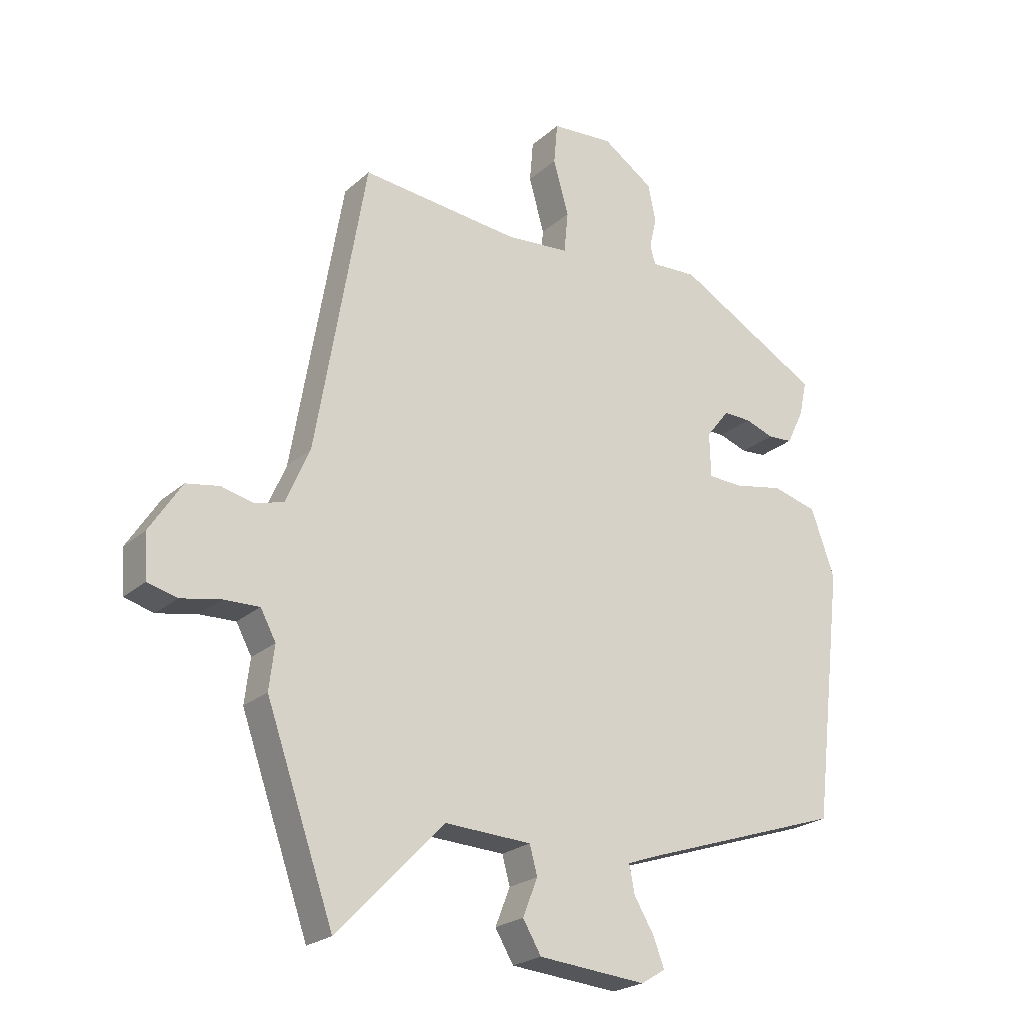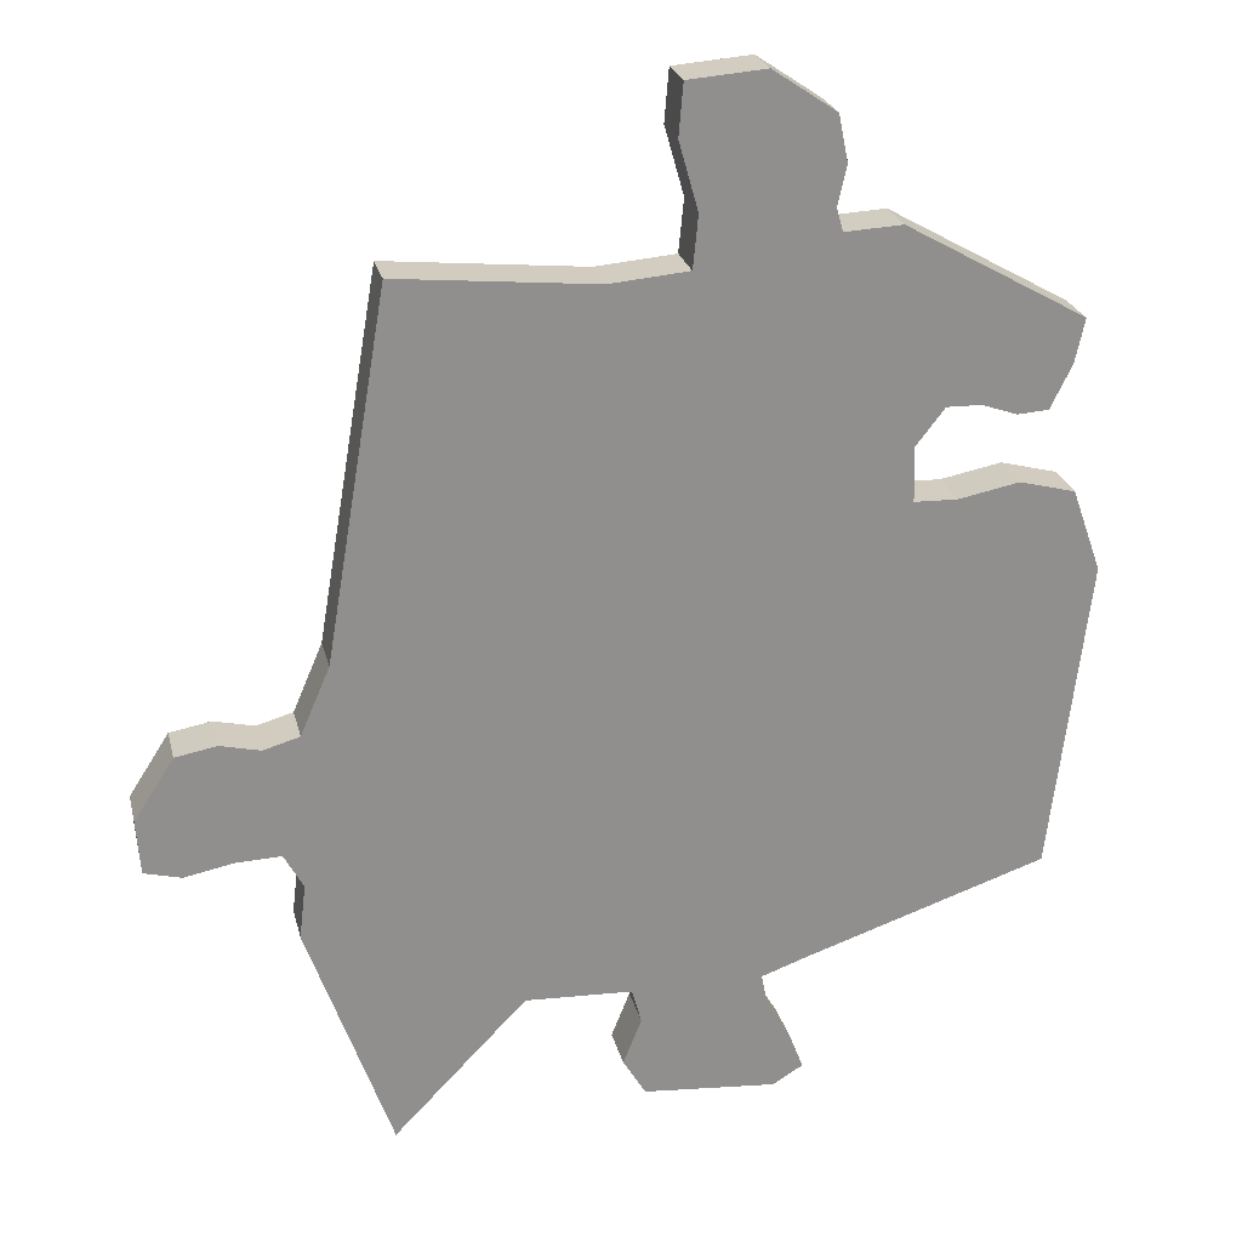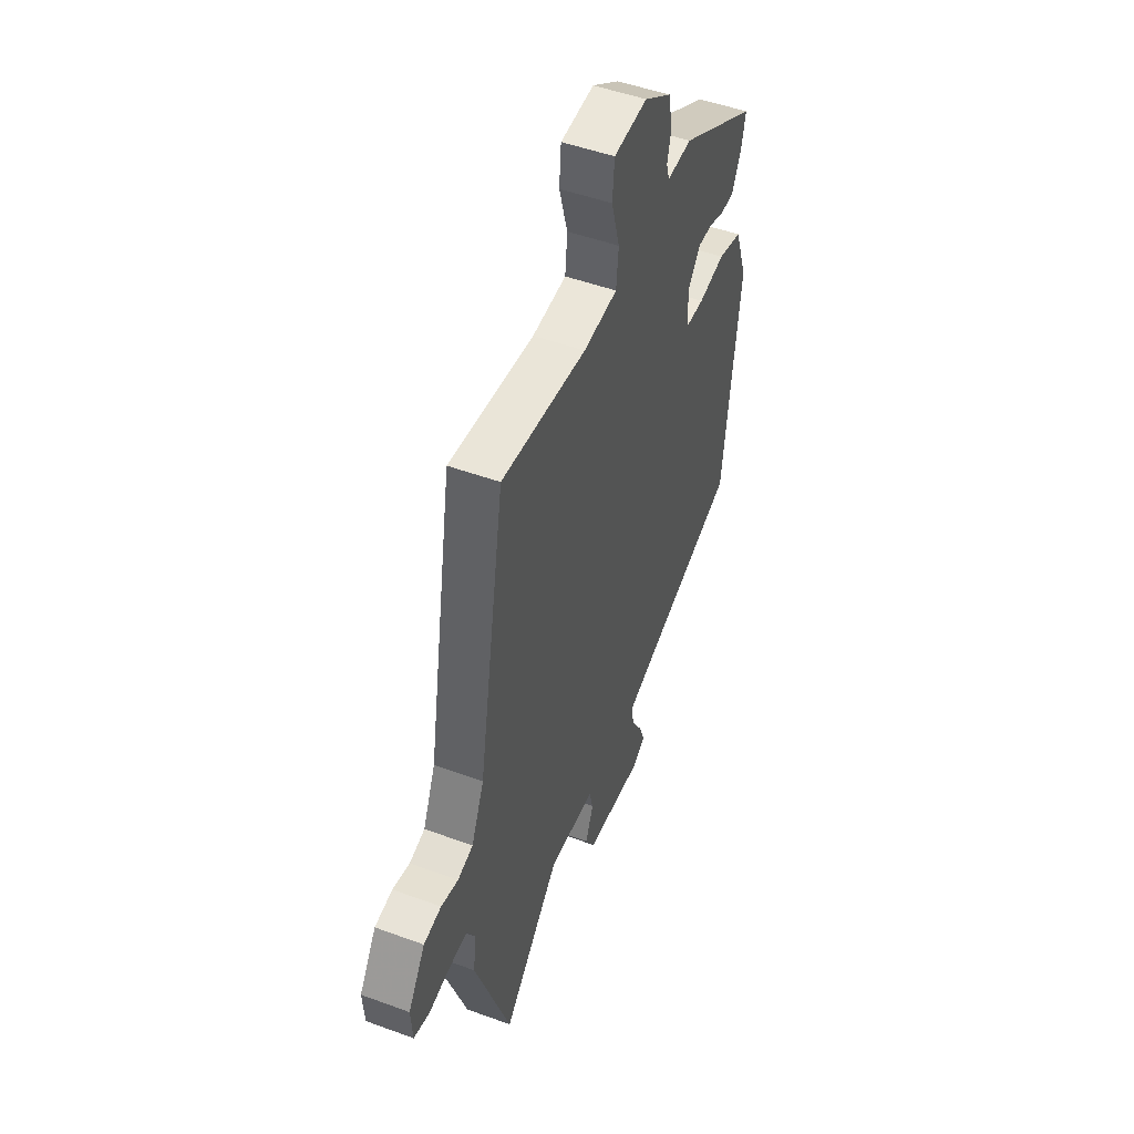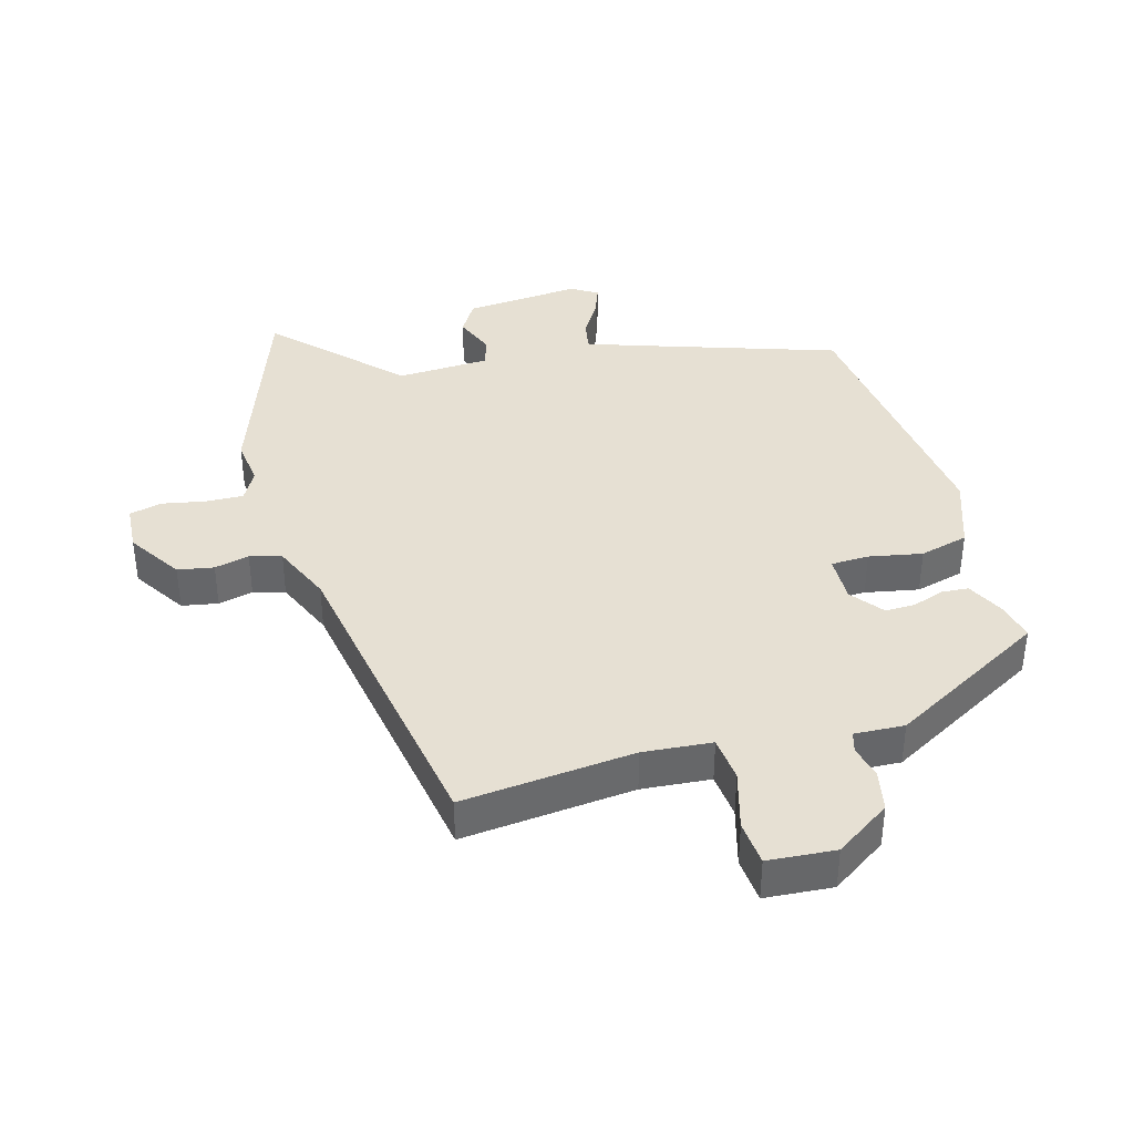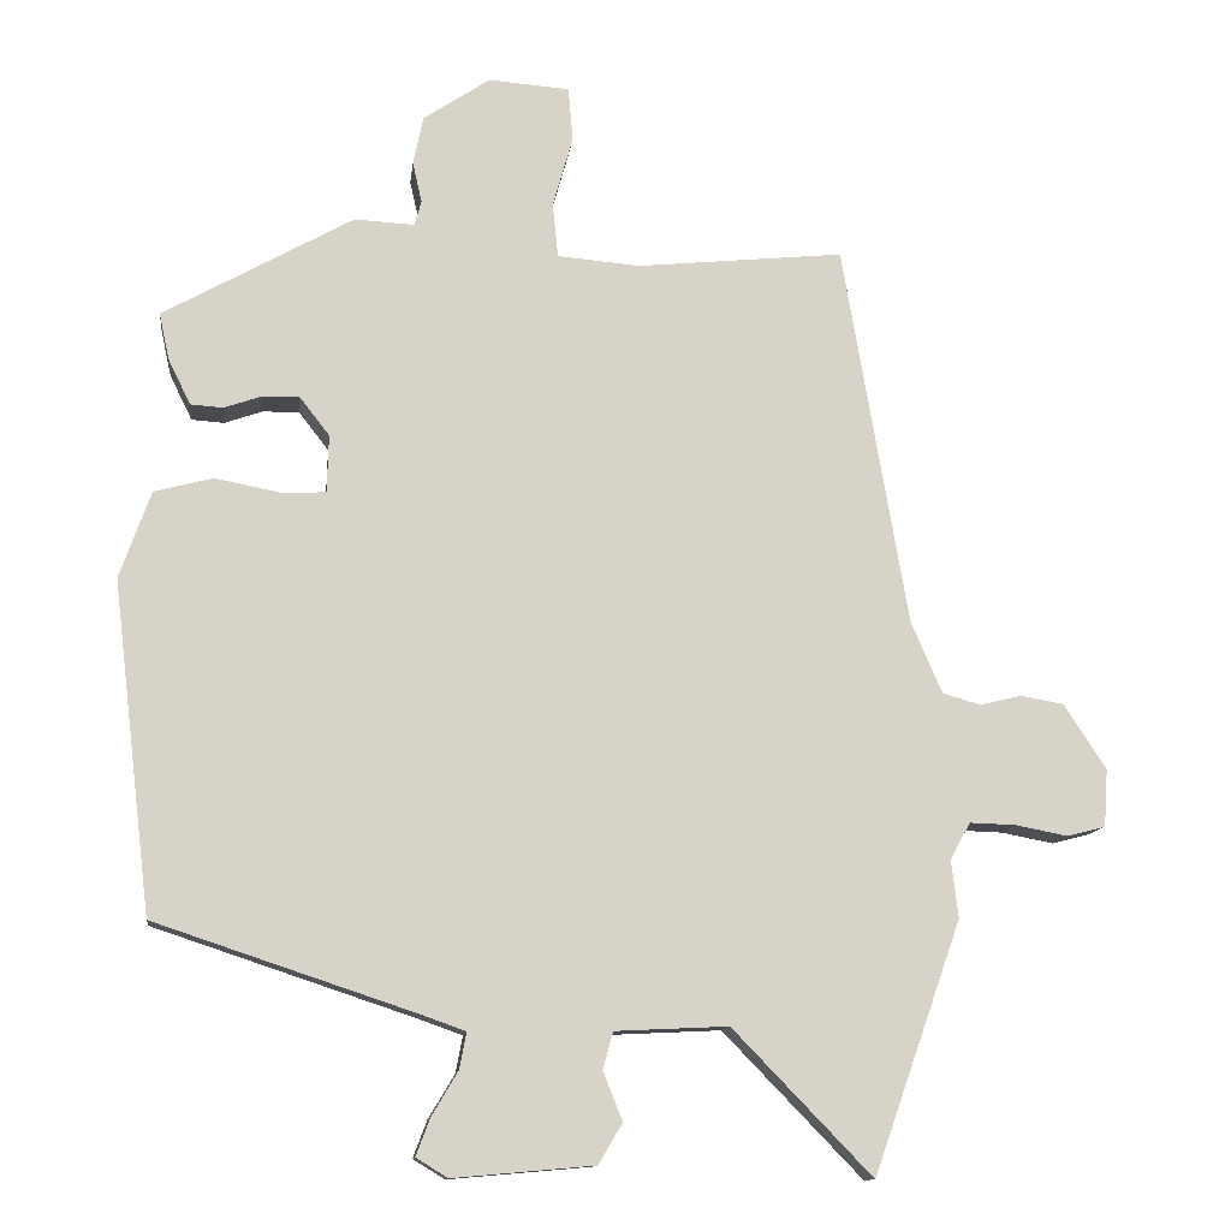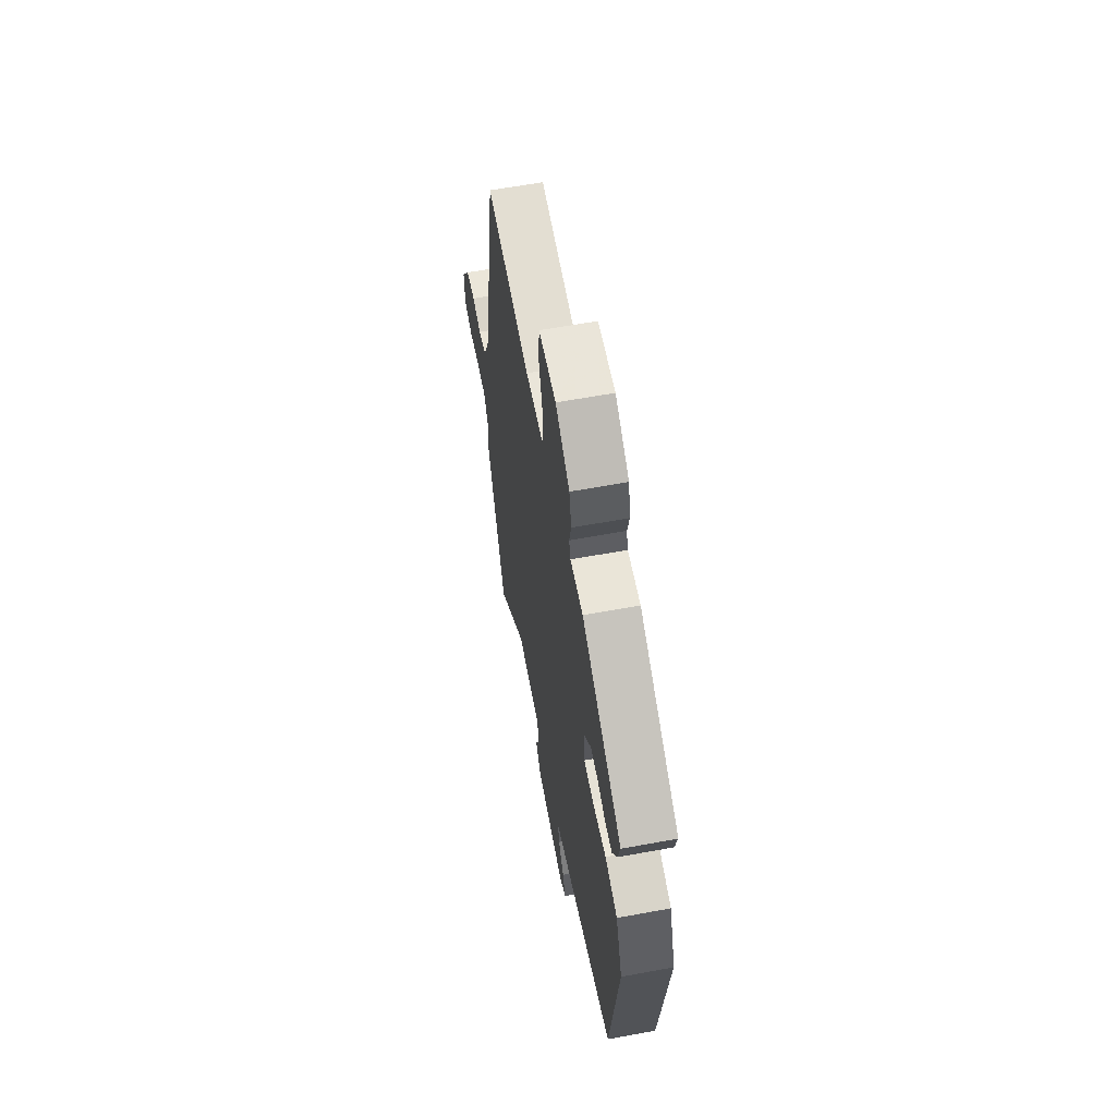
<metadata>
{"format":"obj","ext":"obj","renderer":"f3d","projection":"perspective","resolution":1024,"background":"white","views":[{"elev":-23.2,"azim":-34.7,"up":"+Z"},{"elev":24.8,"azim":-13.2,"up":"+Z"},{"elev":49.4,"azim":-67.9,"up":"+Z"},{"elev":38.5,"azim":-15.7,"up":"+Y"},{"elev":-12.3,"azim":173.2,"up":"+Z"},{"elev":62.1,"azim":79.4,"up":"+Z"}]}
</metadata>
<code>
v -0.433 0.07 -0.691
v -0.547 0.07 -0.367
v -0.538 0.07 -0.293
v -0.564 0.07 -0.245
v -0.624 0.07 -0.247
v -0.691 0.07 -0.26
v -0.741 0.07 -0.247
v -0.746 0.07 -0.173
v -0.692 0.07 -0.089
v -0.636 0.07 -0.079
v -0.582 0.07 -0.092
v -0.533 0.07 -0.078
v -0.493 0.07 0.015
v -0.409 0.07 0.51
v -0.141 0.07 0.483
v -0.034 0.07 0.492
v -0.027 0.07 0.563
v -0.053 0.07 0.655
v -0.047 0.07 0.725
v 0.058 0.07 0.733
v 0.144 0.07 0.675
v 0.157 0.07 0.612
v 0.145 0.07 0.559
v 0.154 0.07 0.527
v 0.232 0.07 0.531
v 0.477 0.07 0.393
v 0.464 0.07 0.333
v 0.435 0.07 0.274
v 0.393 0.07 0.271
v 0.344 0.07 0.288
v 0.297 0.07 0.289
v 0.258 0.07 0.239
v 0.26 0.07 0.164
v 0.319 0.07 0.162
v 0.402 0.07 0.178
v 0.478 0.07 0.158
v 0.518 0.07 0.045
v 0.467 0.07 -0.382
v 0.133 0.07 -0.493
v 0.074 0.07 -0.514
v 0.083 0.07 -0.561
v 0.117 0.07 -0.618
v 0.135 0.07 -0.666
v 0.094 0.07 -0.691
v -0.088 0.07 -0.675
v -0.119 0.07 -0.623
v -0.094 0.07 -0.56
v -0.107 0.07 -0.512
v -0.253 0.07 -0.505
v -0.433 0 -0.691
v -0.547 0 -0.367
v -0.538 0 -0.293
v -0.564 0 -0.245
v -0.624 0 -0.247
v -0.691 0 -0.26
v -0.741 0 -0.247
v -0.746 0 -0.173
v -0.692 0 -0.089
v -0.636 0 -0.079
v -0.582 0 -0.092
v -0.533 0 -0.078
v -0.493 0 0.015
v -0.409 0 0.51
v -0.141 0 0.483
v -0.034 0 0.492
v -0.027 0 0.563
v -0.053 0 0.655
v -0.047 0 0.725
v 0.058 0 0.733
v 0.144 0 0.675
v 0.157 0 0.612
v 0.145 0 0.559
v 0.154 0 0.527
v 0.232 0 0.531
v 0.477 0 0.393
v 0.464 0 0.333
v 0.435 0 0.274
v 0.393 0 0.271
v 0.344 0 0.288
v 0.297 0 0.289
v 0.258 0 0.239
v 0.26 0 0.164
v 0.319 0 0.162
v 0.402 0 0.178
v 0.478 0 0.158
v 0.518 0 0.045
v 0.467 0 -0.382
v 0.133 0 -0.493
v 0.074 0 -0.514
v 0.083 0 -0.561
v 0.117 0 -0.618
v 0.135 0 -0.666
v 0.094 0 -0.691
v -0.088 0 -0.675
v -0.119 0 -0.623
v -0.094 0 -0.56
v -0.107 0 -0.512
v -0.253 0 -0.505
f 44 45 46 47
f 44 47 48
f 41 42 43 44
f 40 41 44 48
f 39 40 48 49
f 37 38 39 49
f 34 35 36 37
f 33 34 37 49
f 27 28 29 30
f 27 30 31
f 24 25 26 27
f 24 27 31
f 20 21 22 23
f 20 23 24
f 17 18 19 20
f 16 17 20 24
f 13 14 15
f 12 13 15 16
f 8 9 10 11
f 8 11 12
f 5 6 7 8
f 4 5 8 12
f 3 4 12 16
f 32 33 49 1
f 24 31 32
f 3 16 24 32
f 1 2 3 32
f 96 95 94 93
f 97 96 93
f 93 92 91 90
f 97 93 90 89
f 98 97 89 88
f 98 88 87 86
f 86 85 84 83
f 98 86 83 82
f 79 78 77 76
f 80 79 76
f 76 75 74 73
f 80 76 73
f 72 71 70 69
f 73 72 69
f 69 68 67 66
f 73 69 66 65
f 64 63 62
f 65 64 62 61
f 60 59 58 57
f 61 60 57
f 57 56 55 54
f 61 57 54 53
f 65 61 53 52
f 50 98 82 81
f 81 80 73
f 81 73 65 52
f 81 52 51 50
f 1 50 51 2
f 2 51 52 3
f 3 52 53 4
f 4 53 54 5
f 5 54 55 6
f 6 55 56 7
f 7 56 57 8
f 8 57 58 9
f 9 58 59 10
f 10 59 60 11
f 11 60 61 12
f 12 61 62 13
f 13 62 63 14
f 14 63 64 15
f 15 64 65 16
f 16 65 66 17
f 17 66 67 18
f 18 67 68 19
f 19 68 69 20
f 20 69 70 21
f 21 70 71 22
f 22 71 72 23
f 23 72 73 24
f 24 73 74 25
f 25 74 75 26
f 26 75 76 27
f 27 76 77 28
f 28 77 78 29
f 29 78 79 30
f 30 79 80 31
f 31 80 81 32
f 32 81 82 33
f 33 82 83 34
f 34 83 84 35
f 35 84 85 36
f 36 85 86 37
f 37 86 87 38
f 38 87 88 39
f 39 88 89 40
f 40 89 90 41
f 41 90 91 42
f 42 91 92 43
f 43 92 93 44
f 44 93 94 45
f 45 94 95 46
f 46 95 96 47
f 47 96 97 48
f 48 97 98 49
f 49 98 50 1

</code>
